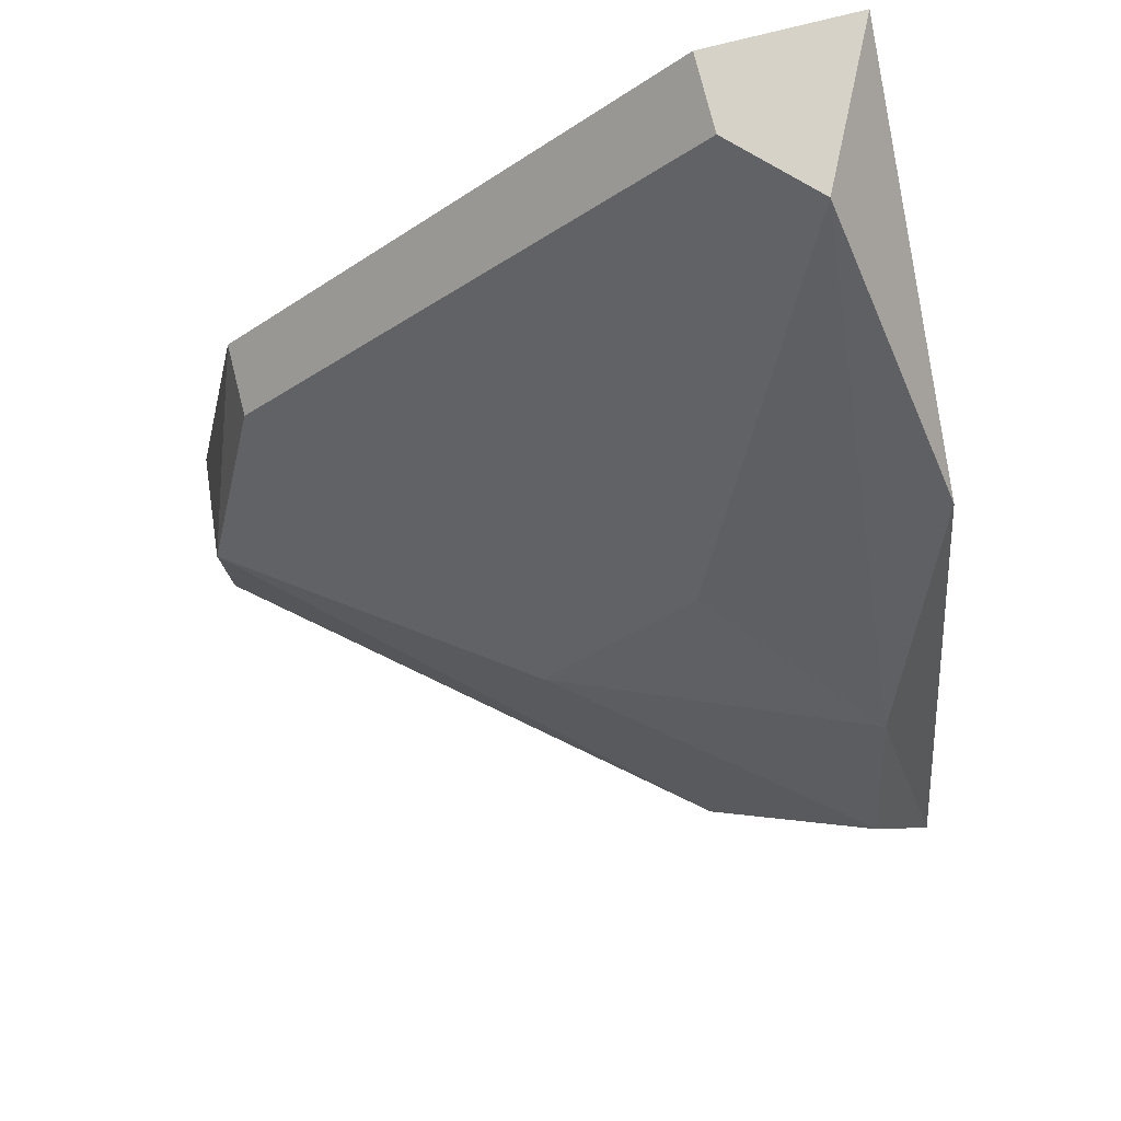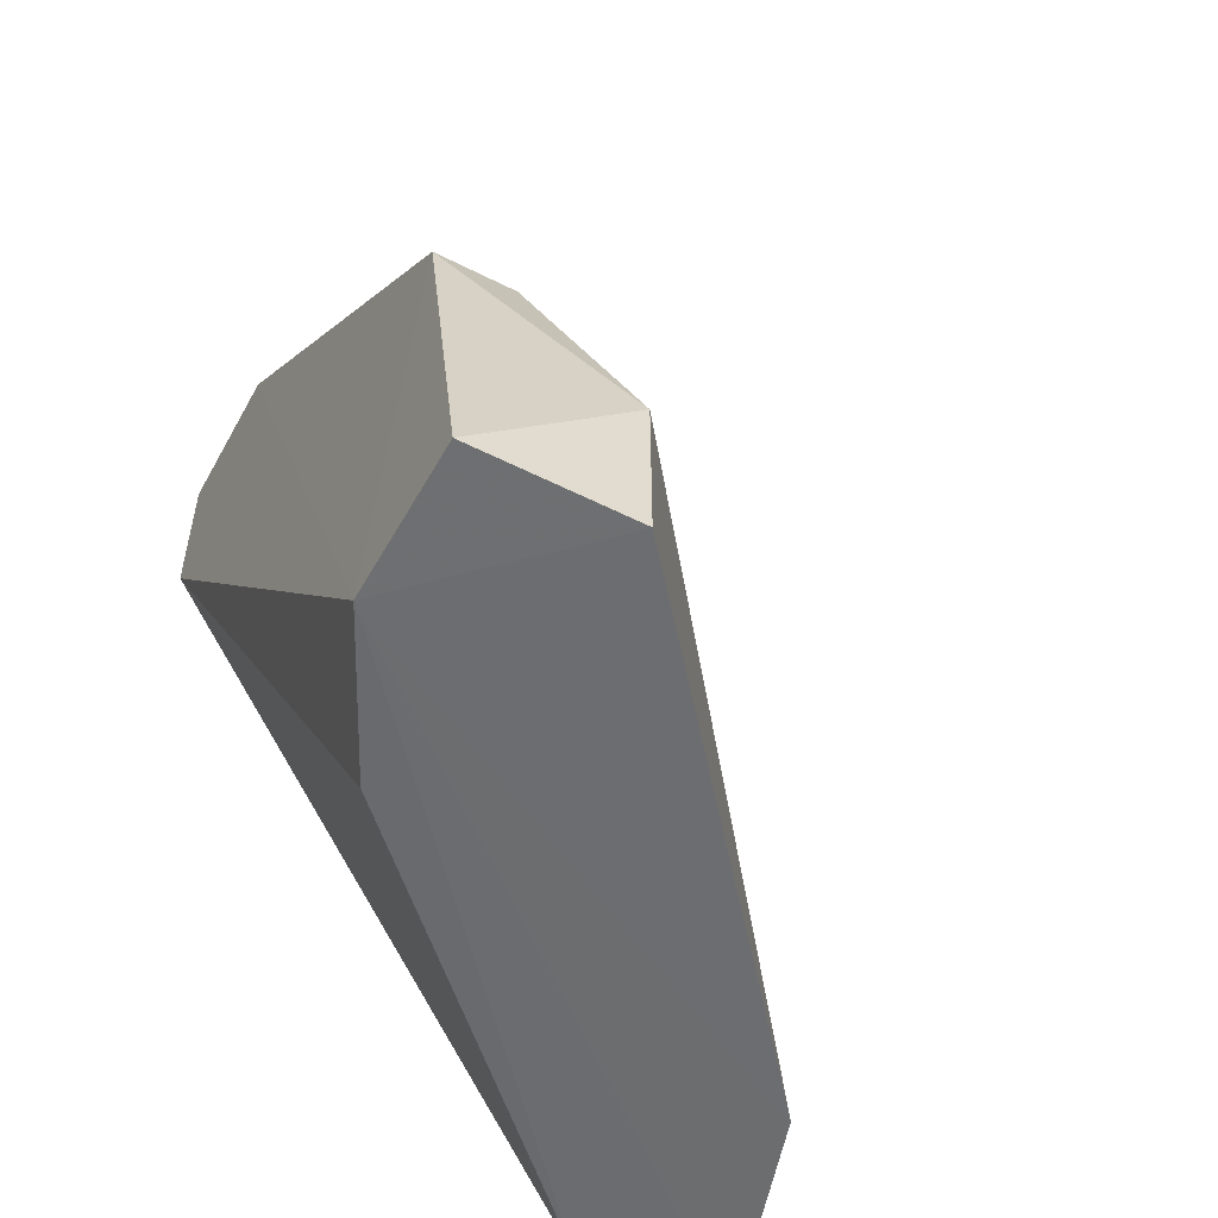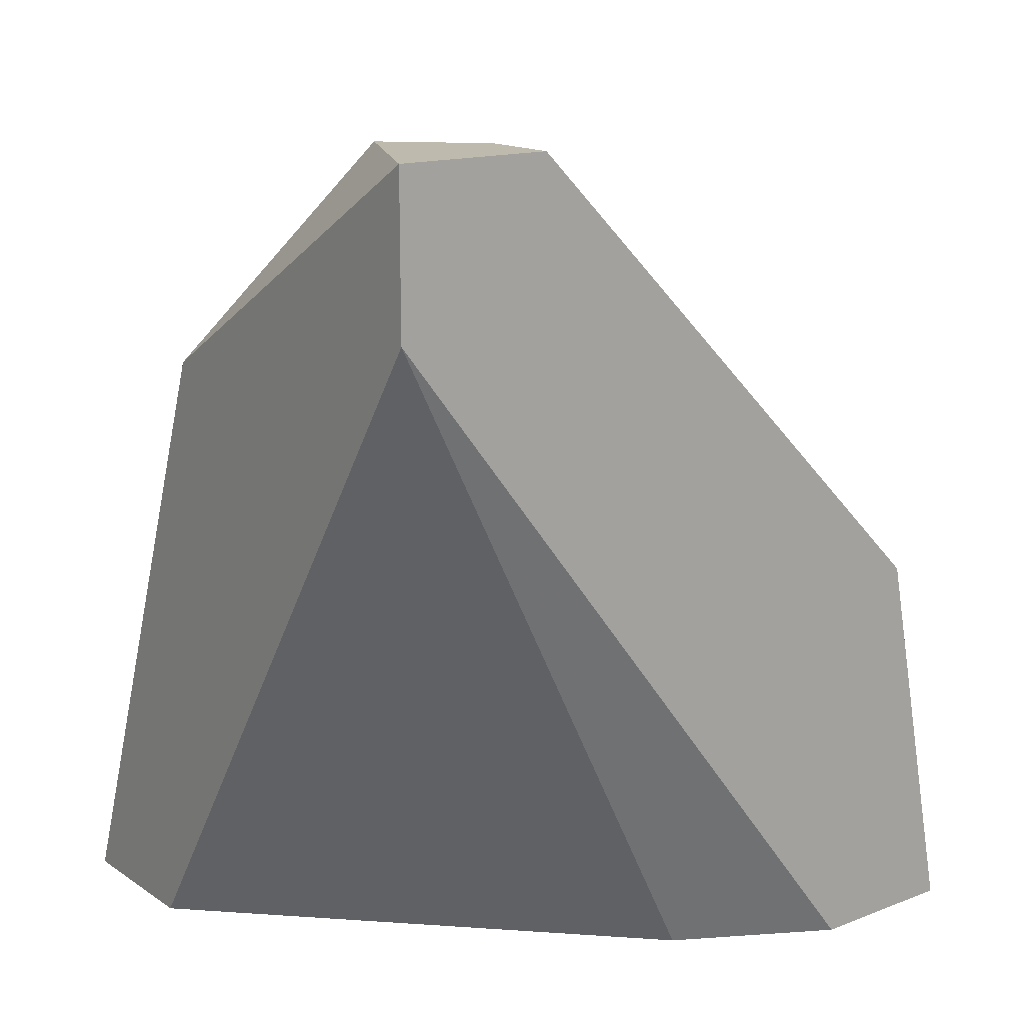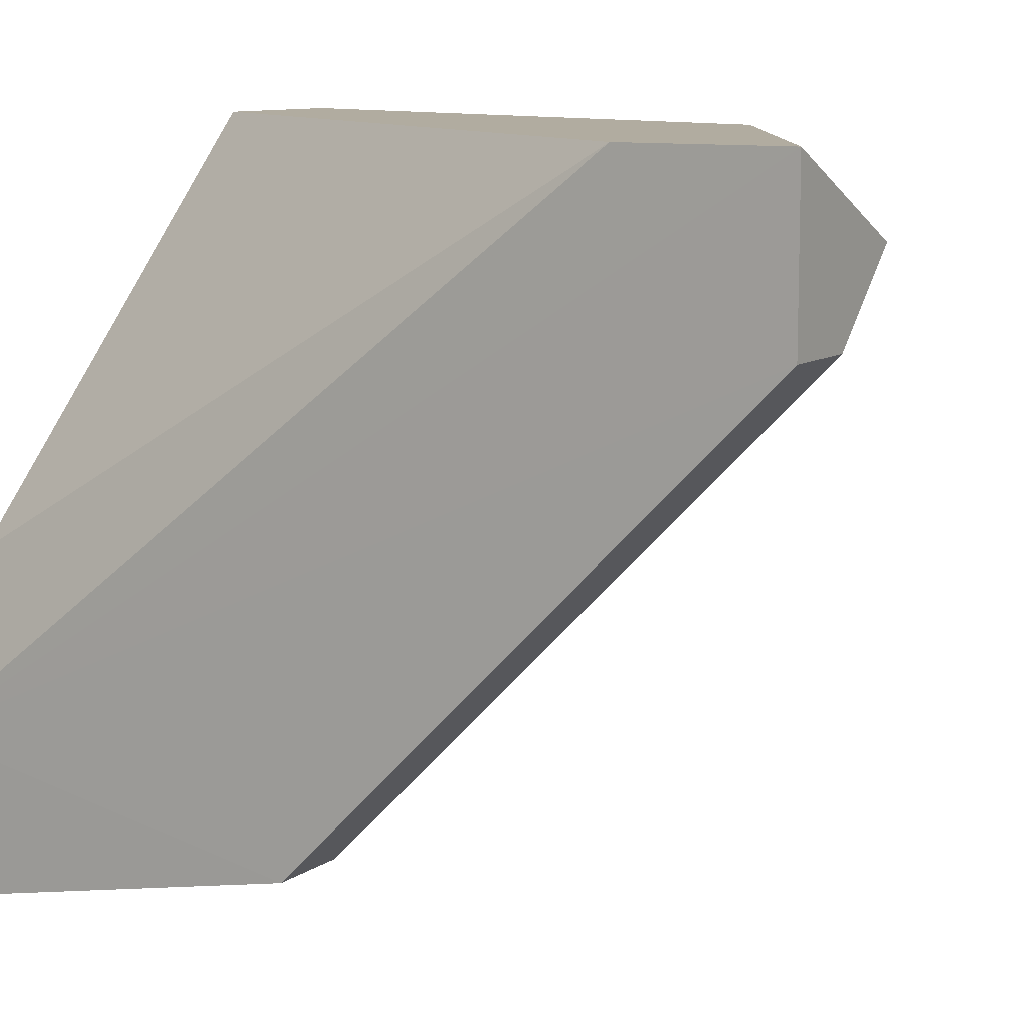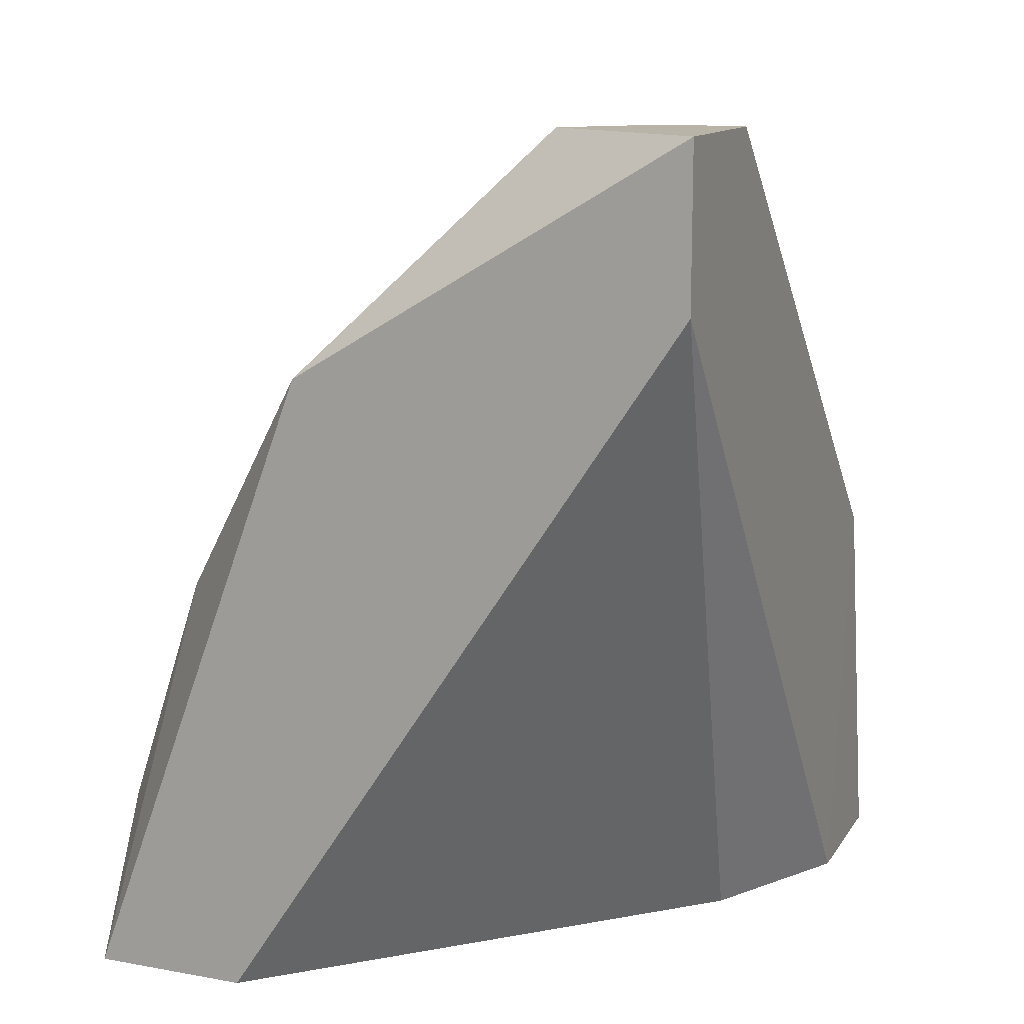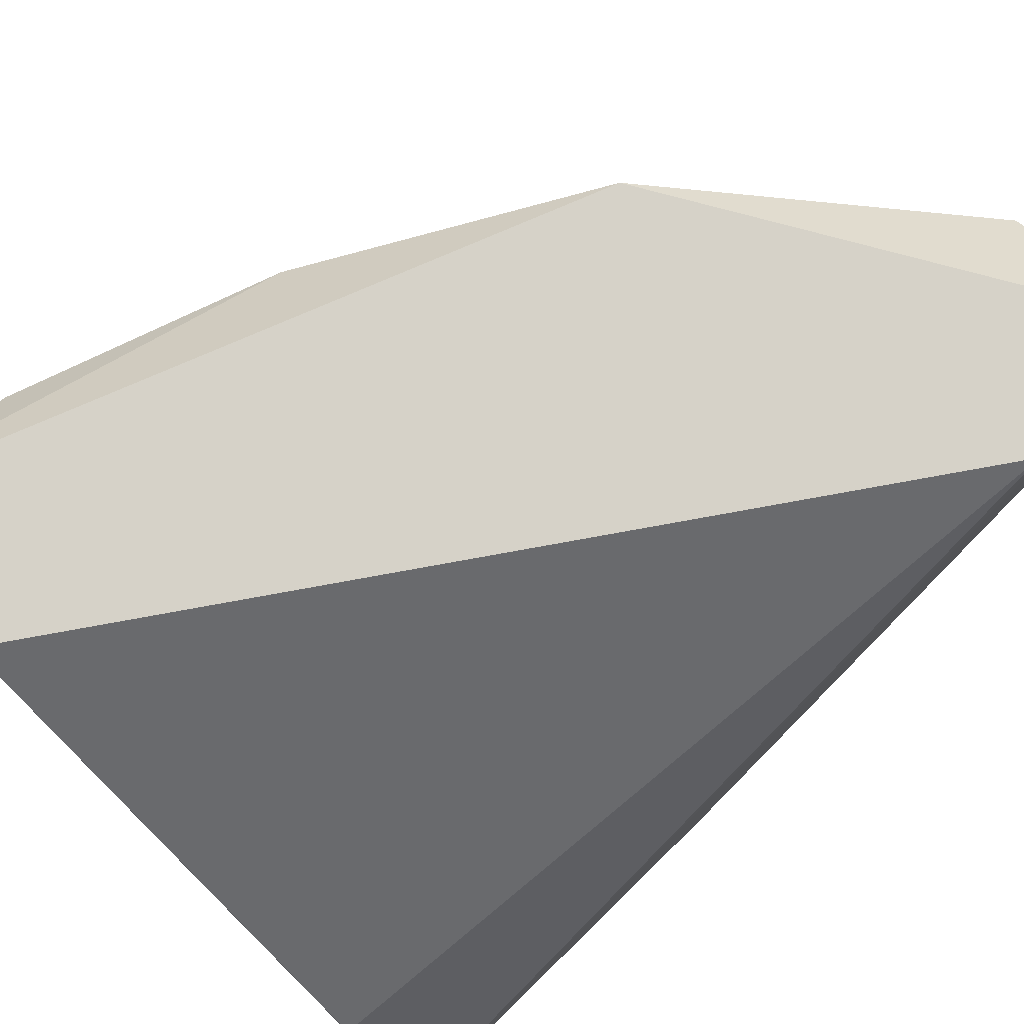
<metadata>
{"format":"obj","ext":"obj","renderer":"f3d","projection":"perspective","resolution":1024,"background":"white","views":[{"elev":77.6,"azim":75.8,"up":"+Z"},{"elev":-53.9,"azim":-28.4,"up":"+Z"},{"elev":15.5,"azim":-126.8,"up":"+Z"},{"elev":10.1,"azim":-58.7,"up":"+Y"},{"elev":13.0,"azim":-157.7,"up":"+Z"},{"elev":77.6,"azim":-134.0,"up":"+Y"}]}
</metadata>
<code>
v 0.0744 -0.1878 0.1314
v 0.02127 -0.2834 0.04636
v 0.04254 -0.2834 0.04636
v 0.08504 -0.1878 0.04636
v 0.02127 -0.1878 0.1633
v 0.03191 -0.2728 0.0995
v 0.1063 -0.1984 0.06762
v 0.03191 -0.2409 0.04636
v 0.02127 -0.1878 0.142
v 0.03191 -0.209 0.1633
v 0.0744 -0.2197 0.1101
v 0.1063 -0.1878 0.04636
v 0.02127 -0.2728 0.0995
v 0.04254 -0.2834 0.06762
v 0.09567 -0.2197 0.04636
v 0.02105 -0.2623 0.04606
v 0.09567 -0.1984 0.0995
v 0.0744 -0.2409 0.07825
v 0.04254 -0.1984 0.1633
v 0.02127 -0.209 0.1633
f 16 13 20
f 1 4 5
f 5 4 9
f 4 8 9
f 4 1 12
f 6 10 13
f 2 3 14
f 11 6 14
f 13 2 14
f 6 13 14
f 12 7 15
f 14 3 15
f 3 2 16
f 8 4 16
f 5 9 16
f 9 8 16
f 4 12 16
f 2 13 16
f 15 3 16
f 12 15 16
f 12 1 17
f 7 12 17
f 11 14 18
f 15 7 18
f 14 15 18
f 17 11 18
f 7 17 18
f 1 5 19
f 5 10 19
f 10 6 19
f 6 11 19
f 17 1 19
f 11 17 19
f 10 5 20
f 13 10 20
f 5 16 20

</code>
